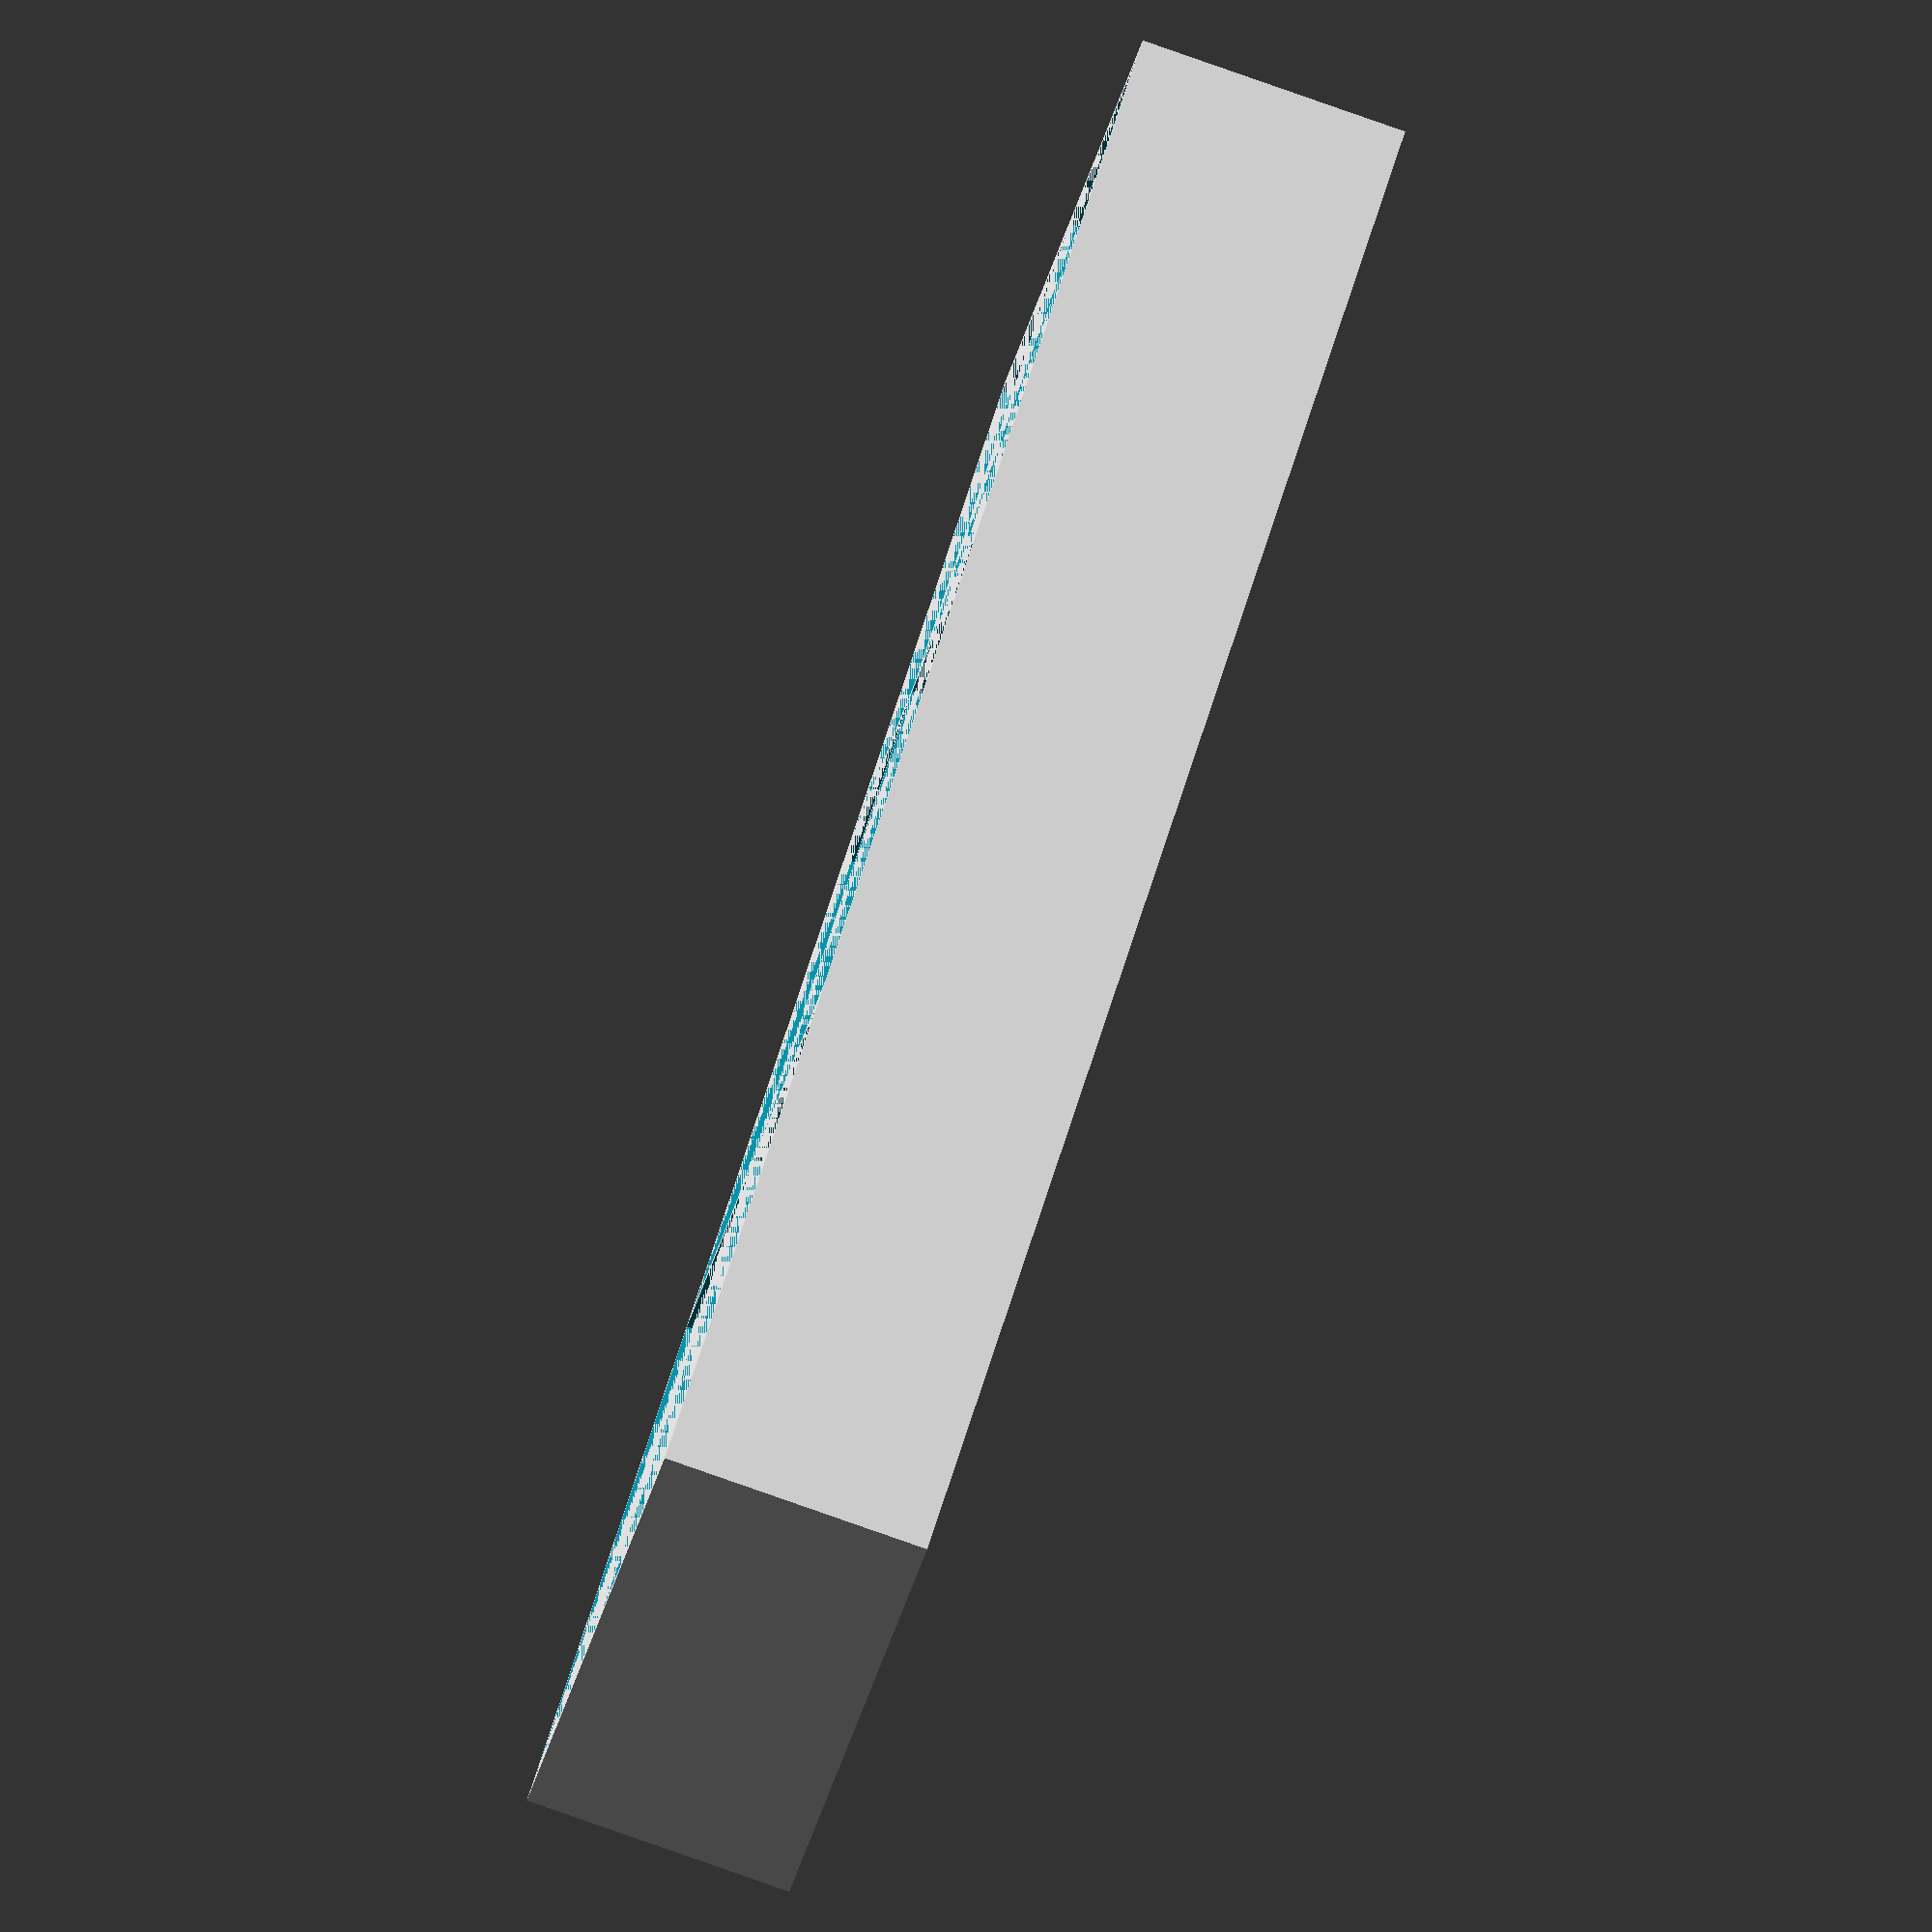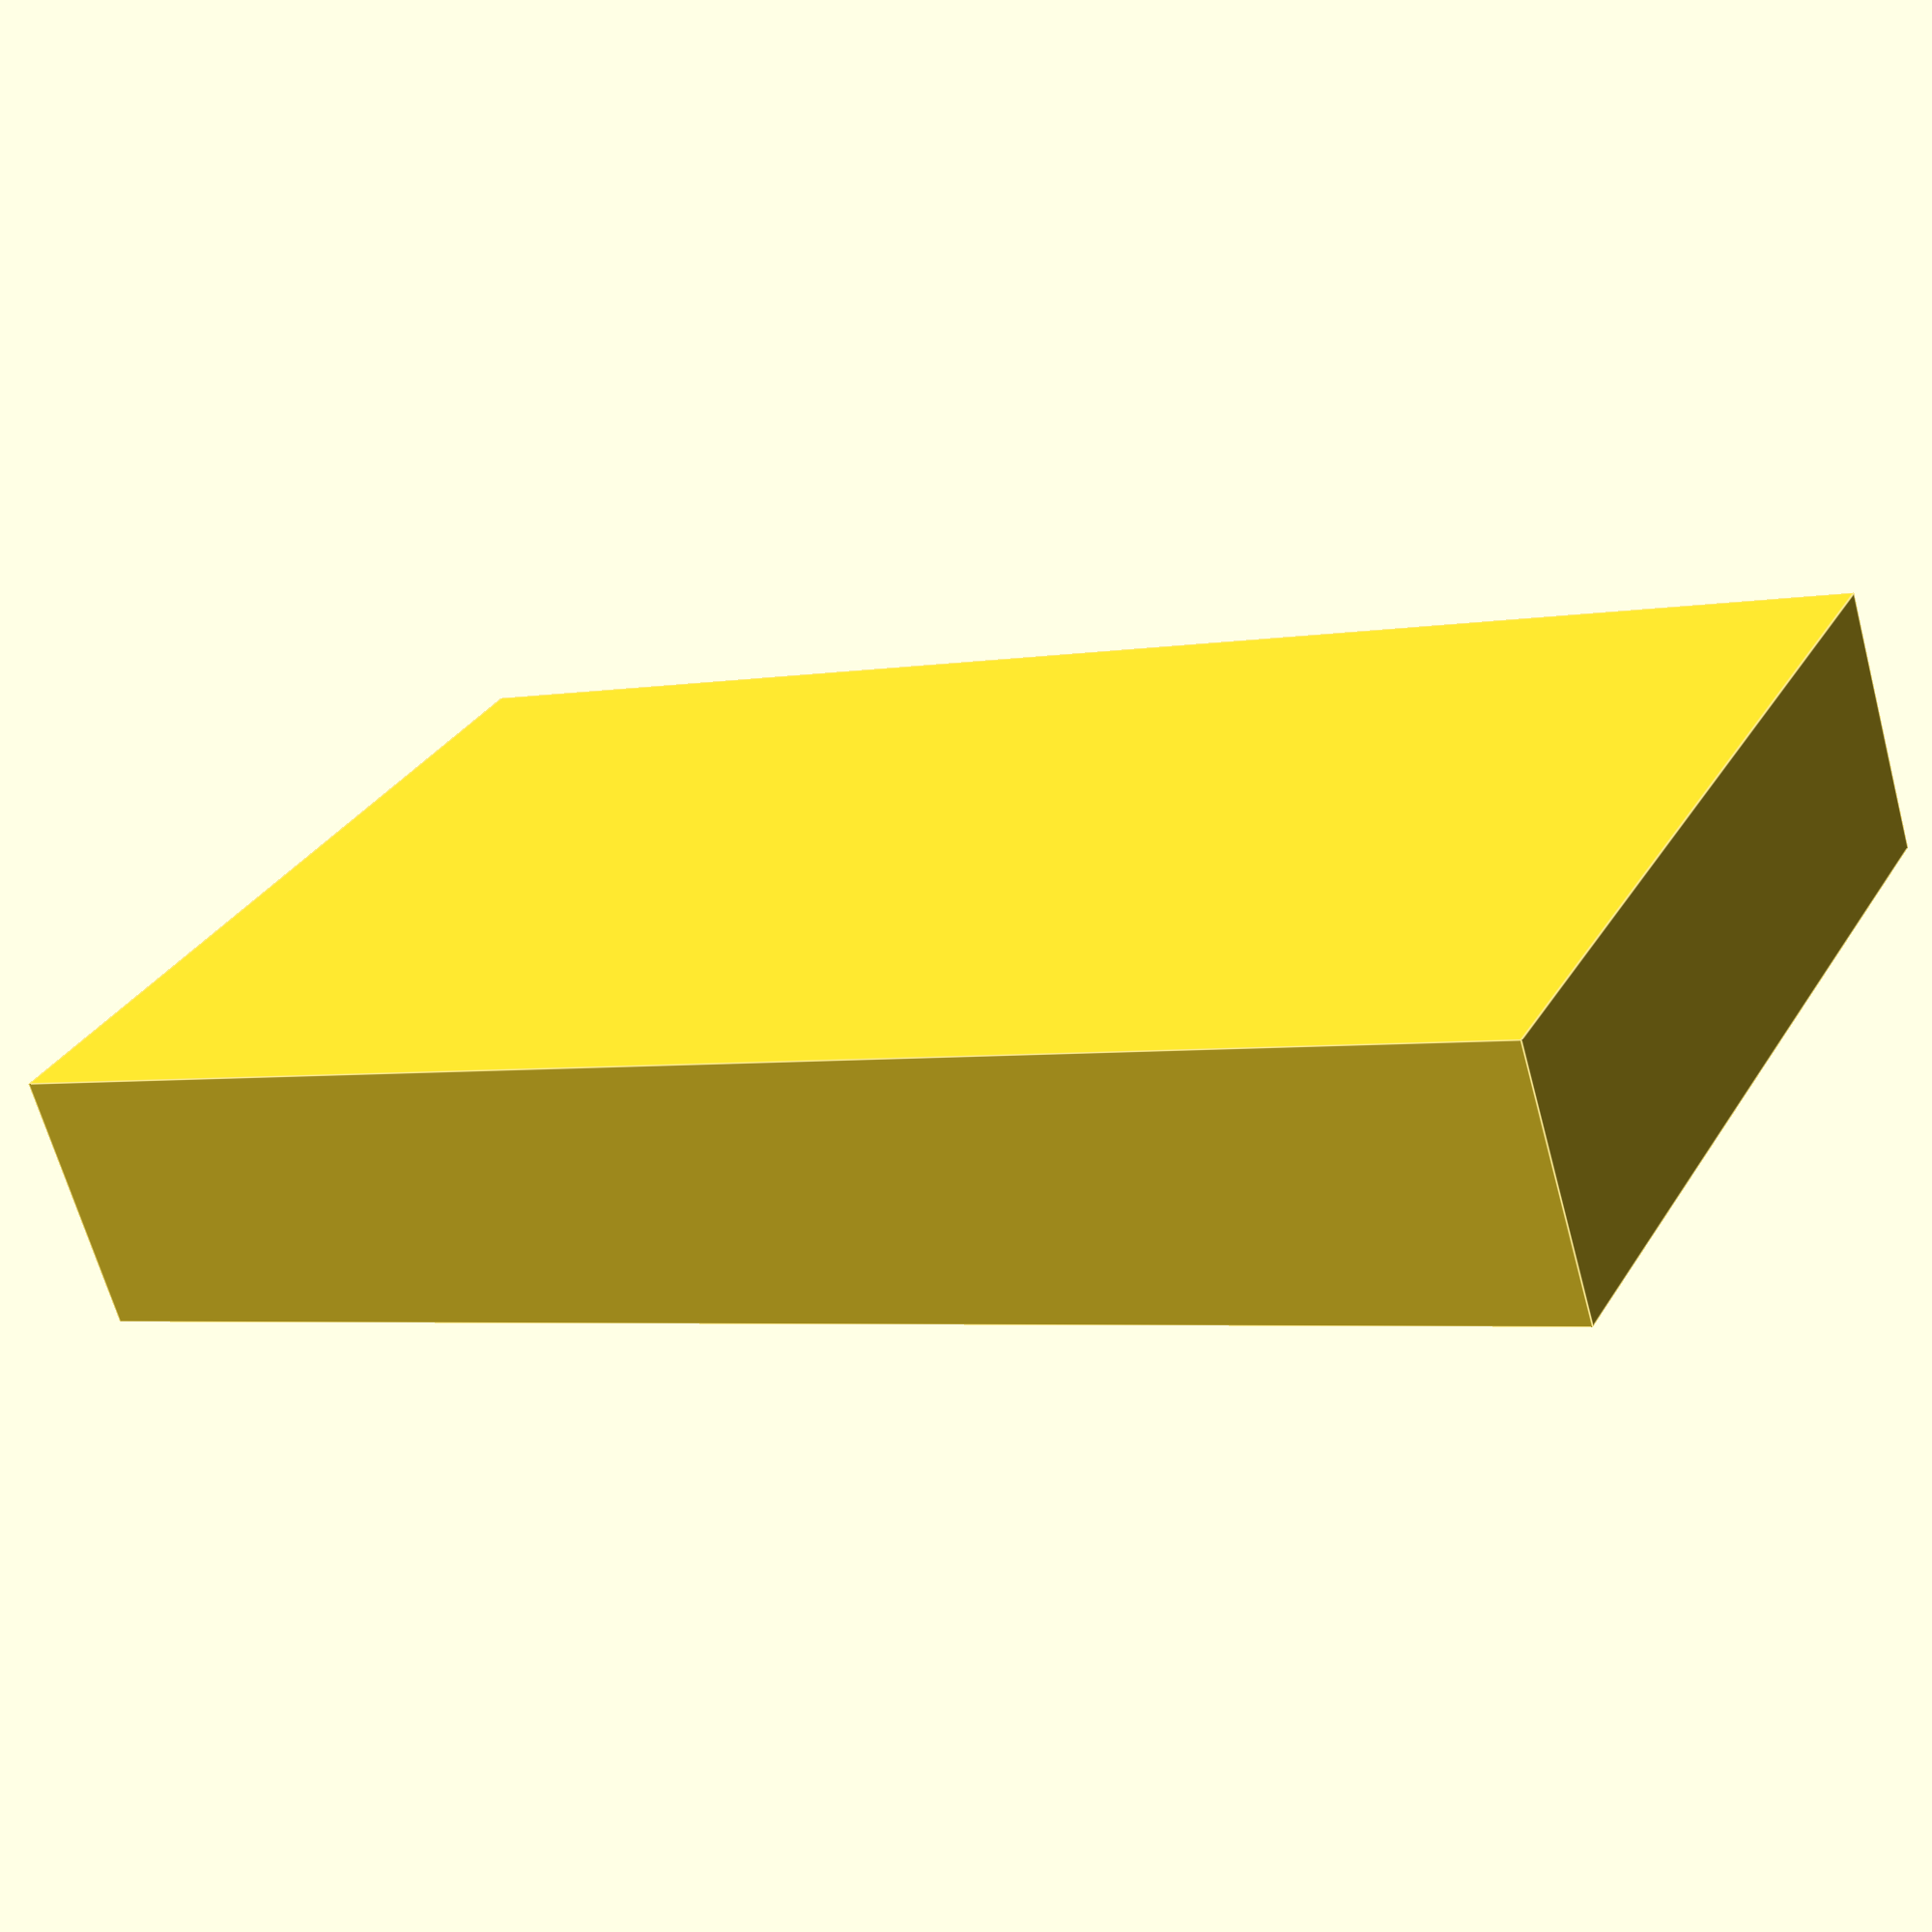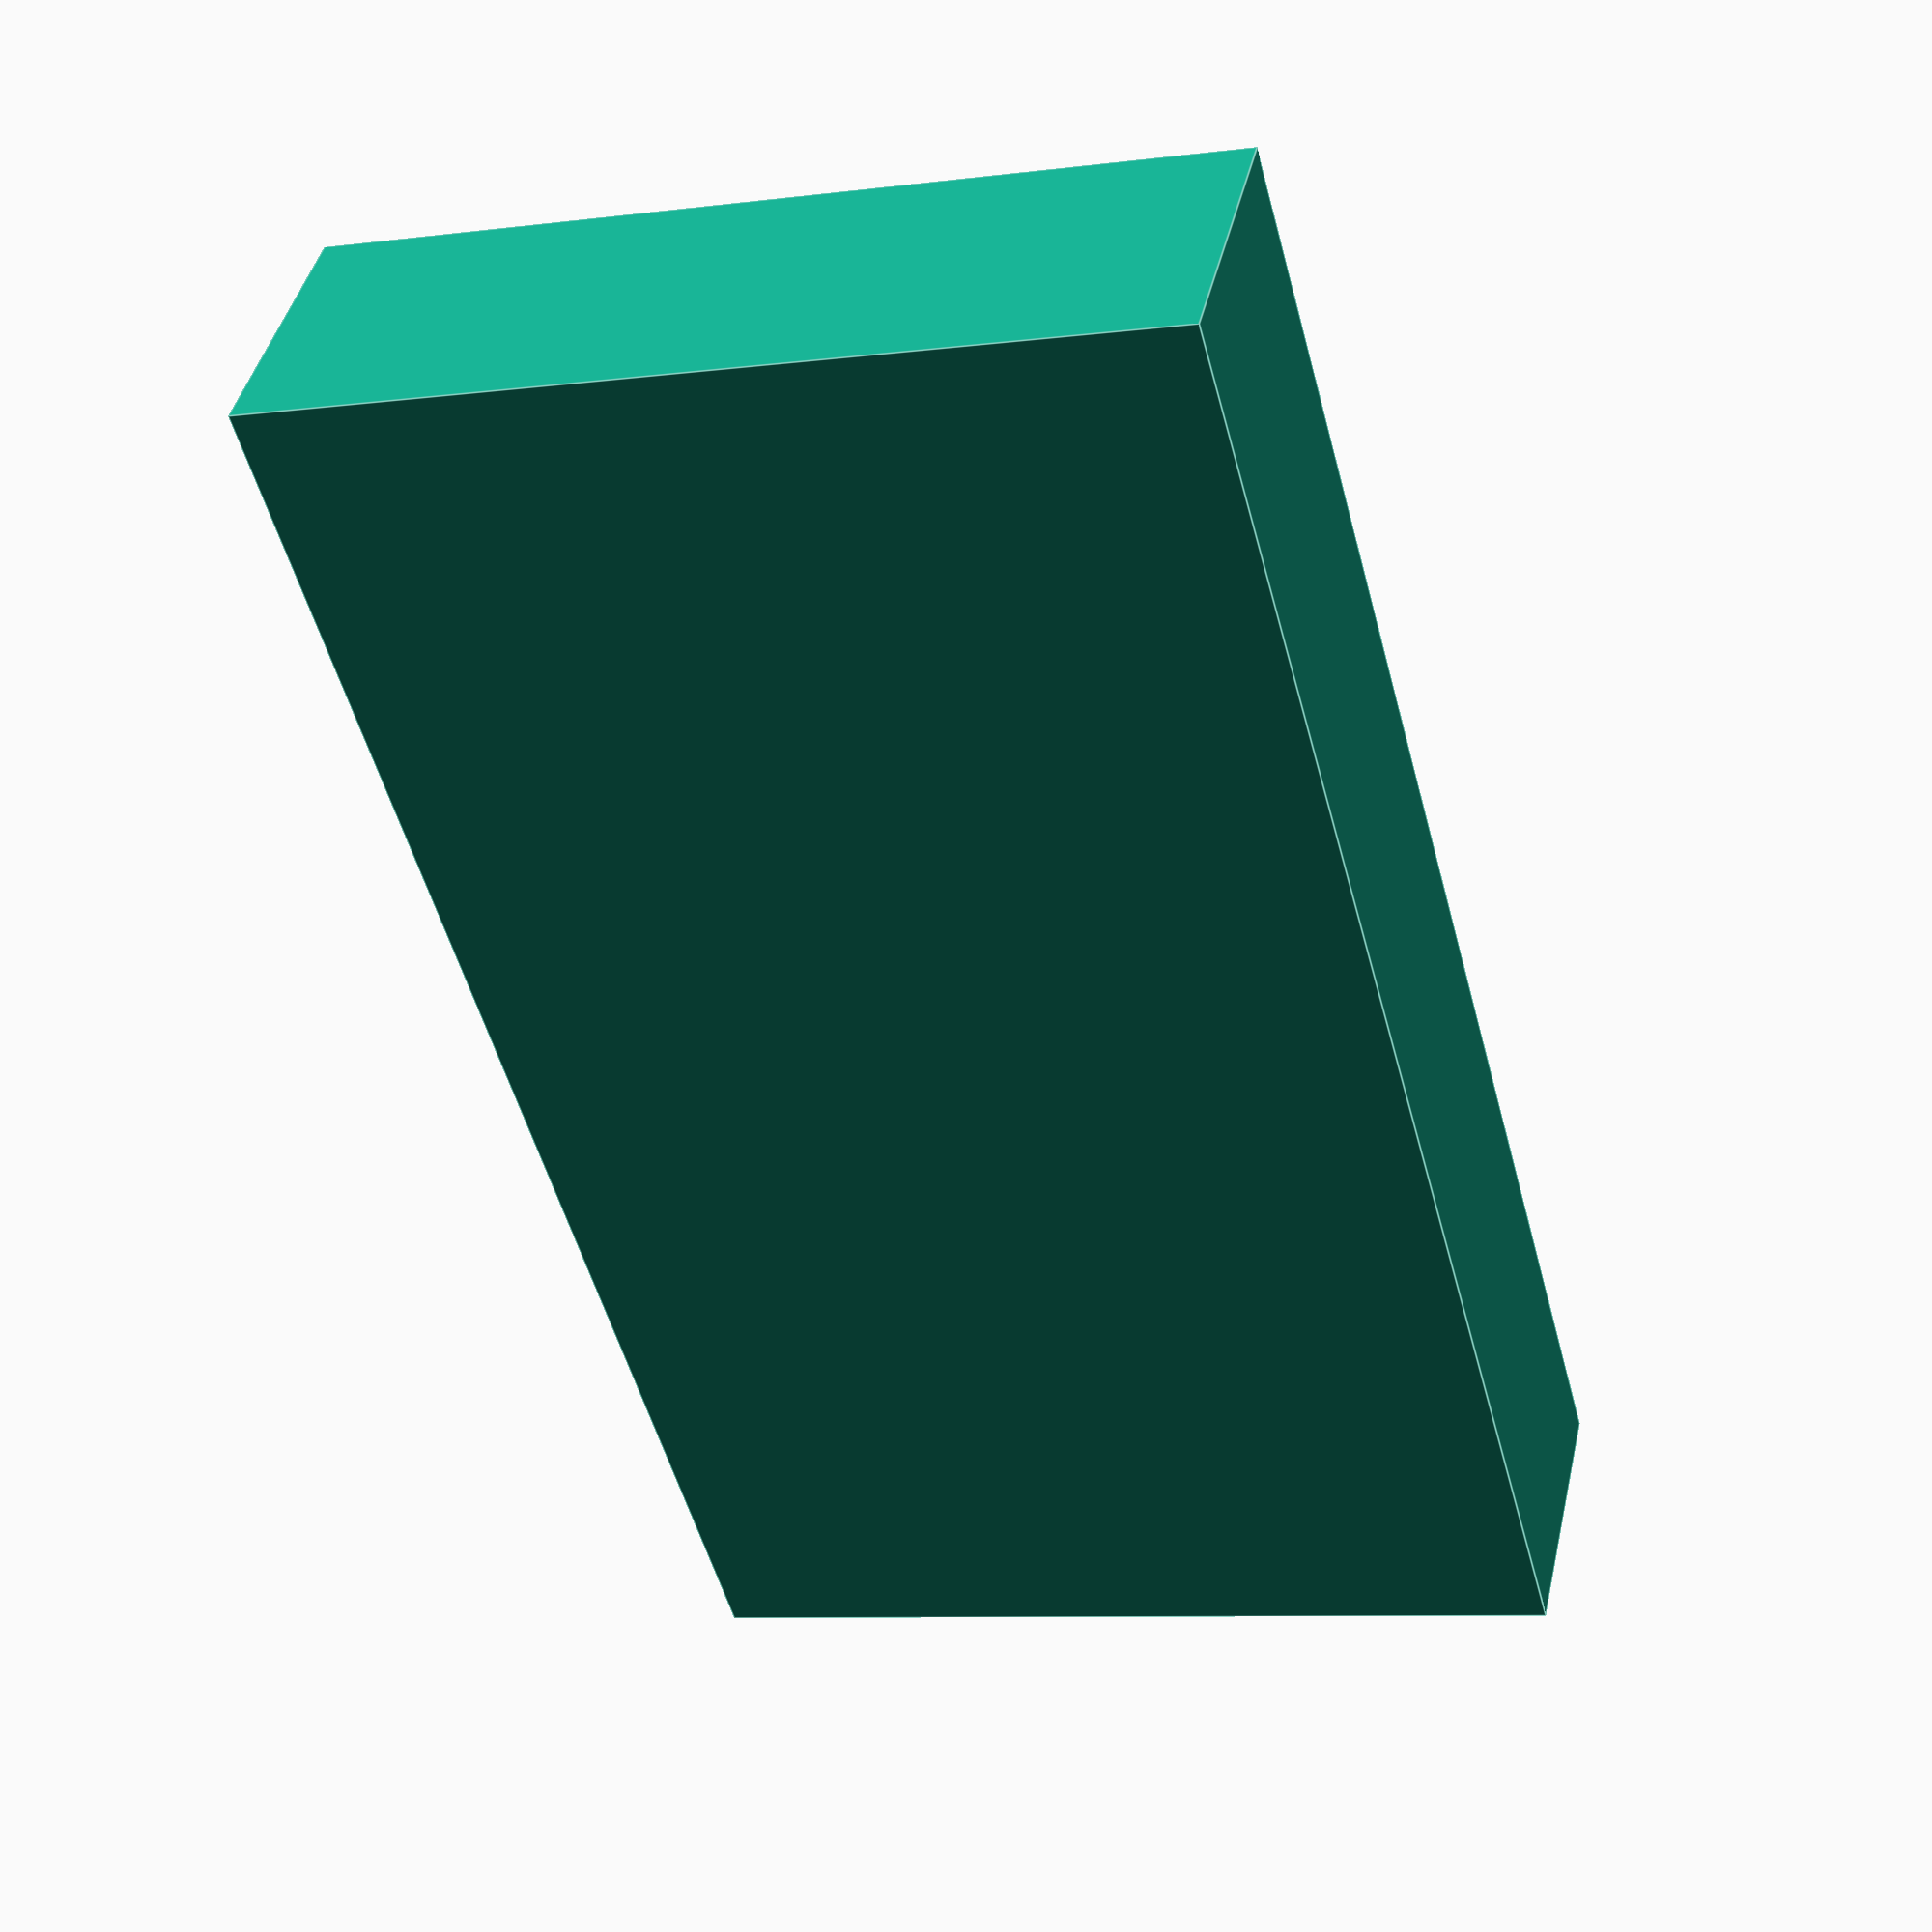
<openscad>
$fs=0.25;$fa=6;
difference(){translate([47,26.5,8])cube([94,53,16],center=true);
union() {
translate([1,1,1])translate([15,12.5,7.5])cube([30,25,15],center=true);
translate([1,27,1])translate([15,12.5,7.5])cube([30,25,15],center=true);
translate([32,1,1])translate([15,12.5,7.5])cube([30,25,15],center=true);
translate([32,27,1])translate([15,12.5,7.5])cube([30,25,15],center=true);
translate([63,1,1])translate([15,12.5,7.5])cube([30,25,15],center=true);
translate([63,27,1])translate([15,12.5,7.5])cube([30,25,15],center=true);
}
}
</openscad>
<views>
elev=266.3 azim=152.9 roll=109.2 proj=o view=solid
elev=246.7 azim=332.8 roll=344.7 proj=p view=edges
elev=317.5 azim=105.0 roll=192.7 proj=p view=edges
</views>
